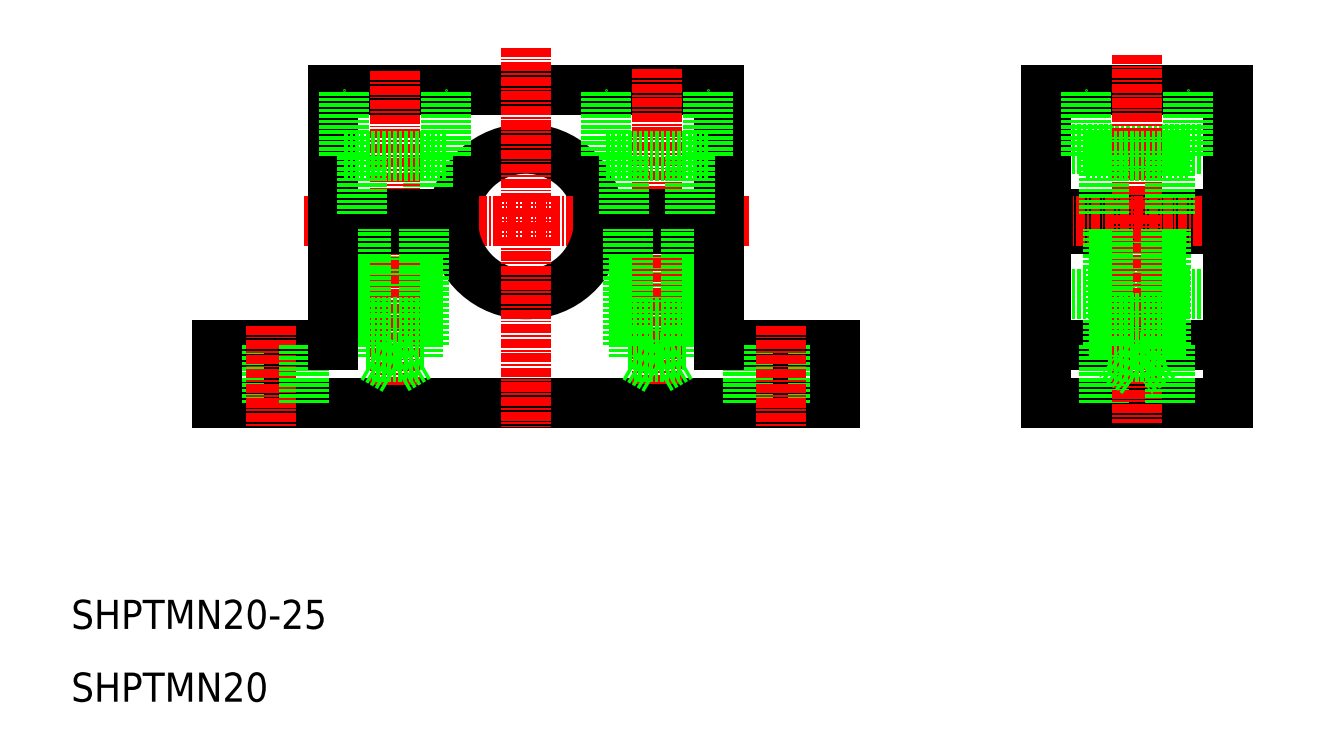
<metadata>
{"format":"dxf","ext":"dxf","renderer":"ezdxf+matplotlib","layout":"modelspace","background":"white","min_lineweight":24,"dpi":150}
</metadata>
<code>
0
SECTION
2
ENTITIES
0
TEXT
8
0
10
10
20
10
30
0
40
4
1
SHPTMN20
0
TEXT
8
0
10
10
20
20
30
0
40
4
1
SHPTMN20-25
0
LINE
8
0
10
169
20
75
30
0
11
144
21
75
31
0
0
LINE
8
0
10
169
20
77
30
0
11
144
21
77
31
0
0
LINE
8
0
10
169
20
86
30
0
11
144
21
86
31
0
0
LINE
8
CENTER
10
171.4
20
76
30
0
11
141.6
21
76
31
0
0
LINE
8
0
10
144
20
94
30
0
11
169
21
94
31
0
0
LINE
8
0
10
144
20
51
30
0
11
169
21
51
31
0
0
LINE
8
0
10
144
20
59
30
0
11
169
21
59
31
0
0
LINE
8
0
10
169
20
66
30
0
11
144
21
66
31
0
0
ARC
8
0
10
72.5
20
76
30
0
40
10
50
5.739
51
174.3
0
LINE
8
0
10
99
20
94
30
0
11
46
21
94
31
0
0
LINE
8
CENTER
10
103.2
20
76
30
0
11
41.82
21
76
31
0
0
LINE
8
0
10
115
20
51
30
0
11
30
21
51
31
0
0
ARC
8
0
10
72.5
20
76
30
0
40
10
50
185.7
51
354.3
0
LINE
8
0
10
51.3
20
75
30
0
11
51.3
21
57.4
31
0
0
LINE
8
0
10
57.7
20
75
30
0
11
57.7
21
57.4
31
0
0
LINE
8
0
10
59
20
77
30
0
11
59
21
85
31
0
0
LINE
8
0
10
46
20
94
30
0
11
46
21
77
31
0
0
LINE
8
CENTER
10
54.5
20
96.67
30
0
11
54.5
21
53.55
31
0
0
LINE
8
0
10
46
20
59
30
0
11
30
21
59
31
0
0
LINE
8
0
10
33
20
59
30
0
11
33
21
51
31
0
0
LINE
8
CENTER
10
37.5
20
61.68
30
0
11
37.5
21
47.95
31
0
0
LINE
8
0
10
30
20
59
30
0
11
30
21
51
31
0
0
LINE
8
0
10
30
20
57
30
0
11
30
21
57
31
0
0
LINE
8
0
10
30
20
55
30
0
11
30
21
55
31
0
0
LINE
8
0
10
42
20
59
30
0
11
42
21
51
31
0
0
LINE
8
0
10
57.7
20
57.4
30
0
11
51.3
21
57.4
31
0
0
LINE
8
0
10
54.5
20
55.55
30
0
11
51.3
21
57.4
31
0
0
LINE
8
0
10
57.7
20
57.4
30
0
11
54.5
21
55.55
31
0
0
LINE
8
0
10
58.5
20
59
30
0
11
50.5
21
59
31
0
0
LINE
8
0
10
58.5
20
62.2
30
0
11
50.5
21
62.2
31
0
0
LINE
8
0
10
46
20
75
30
0
11
62.55
21
75
31
0
0
LINE
8
0
10
46
20
77
30
0
11
62.55
21
77
31
0
0
LINE
8
0
10
50.5
20
59
30
0
11
50.5
21
75
31
0
0
LINE
8
0
10
46
20
75
30
0
11
46
21
59
31
0
0
LINE
8
0
10
58.5
20
59
30
0
11
58.5
21
75
31
0
0
LINE
8
0
10
61.5
20
85
30
0
11
47.5
21
85
31
0
0
LINE
8
0
10
47.5
20
85
30
0
11
47.5
21
94
31
0
0
LINE
8
0
10
61.5
20
85
30
0
11
61.5
21
94
31
0
0
LINE
8
0
10
93.7
20
75
30
0
11
93.7
21
57.4
31
0
0
LINE
8
0
10
87.3
20
75
30
0
11
87.3
21
57.4
31
0
0
LINE
8
0
10
144
20
94
30
0
11
144
21
77
31
0
0
LINE
8
0
10
99
20
94
30
0
11
99
21
77
31
0
0
LINE
8
CENTER
10
72.5
20
99.88
30
0
11
72.5
21
47.69
31
0
0
LINE
8
CENTER
10
90.5
20
96.91
30
0
11
90.5
21
53.55
31
0
0
LINE
8
0
10
99
20
59
30
0
11
115
21
59
31
0
0
LINE
8
0
10
94.5
20
62.2
30
0
11
86.5
21
62.2
31
0
0
LINE
8
0
10
93.7
20
57.4
30
0
11
87.3
21
57.4
31
0
0
LINE
8
0
10
94.5
20
59
30
0
11
86.5
21
59
31
0
0
LINE
8
0
10
90.5
20
55.55
30
0
11
87.3
21
57.4
31
0
0
LINE
8
0
10
99
20
77
30
0
11
82.45
21
77
31
0
0
LINE
8
0
10
99
20
75
30
0
11
82.45
21
75
31
0
0
LINE
8
0
10
86.5
20
59
30
0
11
86.5
21
75
31
0
0
LINE
8
0
10
112
20
59
30
0
11
112
21
51
31
0
0
LINE
8
0
10
103
20
59
30
0
11
103
21
51
31
0
0
LINE
8
CENTER
10
107.5
20
61.68
30
0
11
107.5
21
47.95
31
0
0
LINE
8
0
10
93.7
20
57.4
30
0
11
90.5
21
55.55
31
0
0
LINE
8
0
10
94.5
20
59
30
0
11
94.5
21
75
31
0
0
LINE
8
0
10
99
20
75
30
0
11
99
21
59
31
0
0
LINE
8
0
10
115
20
59
30
0
11
115
21
51
31
0
0
LINE
8
0
10
152
20
59
30
0
11
152
21
51
31
0
0
LINE
8
0
10
144
20
75
30
0
11
144
21
51
31
0
0
LINE
8
0
10
159.7
20
75
30
0
11
159.7
21
57.4
31
0
0
LINE
8
0
10
153.3
20
75
30
0
11
153.3
21
57.4
31
0
0
LINE
8
0
10
169
20
94
30
0
11
169
21
77
31
0
0
LINE
8
CENTER
10
156.5
20
98.9
30
0
11
156.5
21
48.31
31
0
0
LINE
8
0
10
161
20
59
30
0
11
161
21
51
31
0
0
LINE
8
0
10
169
20
75
30
0
11
169
21
51
31
0
0
LINE
8
0
10
159.7
20
57.4
30
0
11
156.5
21
55.05
31
0
0
LINE
8
0
10
159.7
20
57.4
30
0
11
153.3
21
57.4
31
0
0
LINE
8
0
10
156.5
20
55.05
30
0
11
153.3
21
57.4
31
0
0
LINE
8
0
10
152.5
20
59
30
0
11
152.5
21
75
31
0
0
LINE
8
0
10
160.5
20
59
30
0
11
160.5
21
75
31
0
0
LINE
8
0
10
160.5
20
62.7
30
0
11
152.5
21
62.7
31
0
0
LINE
8
0
10
160.5
20
59
30
0
11
152.5
21
59
31
0
0
LINE
8
0
10
50
20
77
30
0
11
50
21
85
31
0
0
LINE
8
0
10
97.5
20
85
30
0
11
83.5
21
85
31
0
0
LINE
8
0
10
83.5
20
85
30
0
11
83.5
21
94
31
0
0
LINE
8
0
10
86
20
77
30
0
11
86
21
85
31
0
0
LINE
8
0
10
97.5
20
85
30
0
11
97.5
21
94
31
0
0
LINE
8
0
10
95
20
77
30
0
11
95
21
85
31
0
0
LINE
8
0
10
163.5
20
85
30
0
11
149.5
21
85
31
0
0
LINE
8
0
10
149.5
20
85
30
0
11
149.5
21
94
31
0
0
LINE
8
0
10
152
20
77
30
0
11
152
21
85
31
0
0
LINE
8
0
10
163.5
20
85
30
0
11
163.5
21
94
31
0
0
LINE
8
0
10
161
20
77
30
0
11
161
21
85
31
0
0
ENDSEC
0
EOF

</code>
